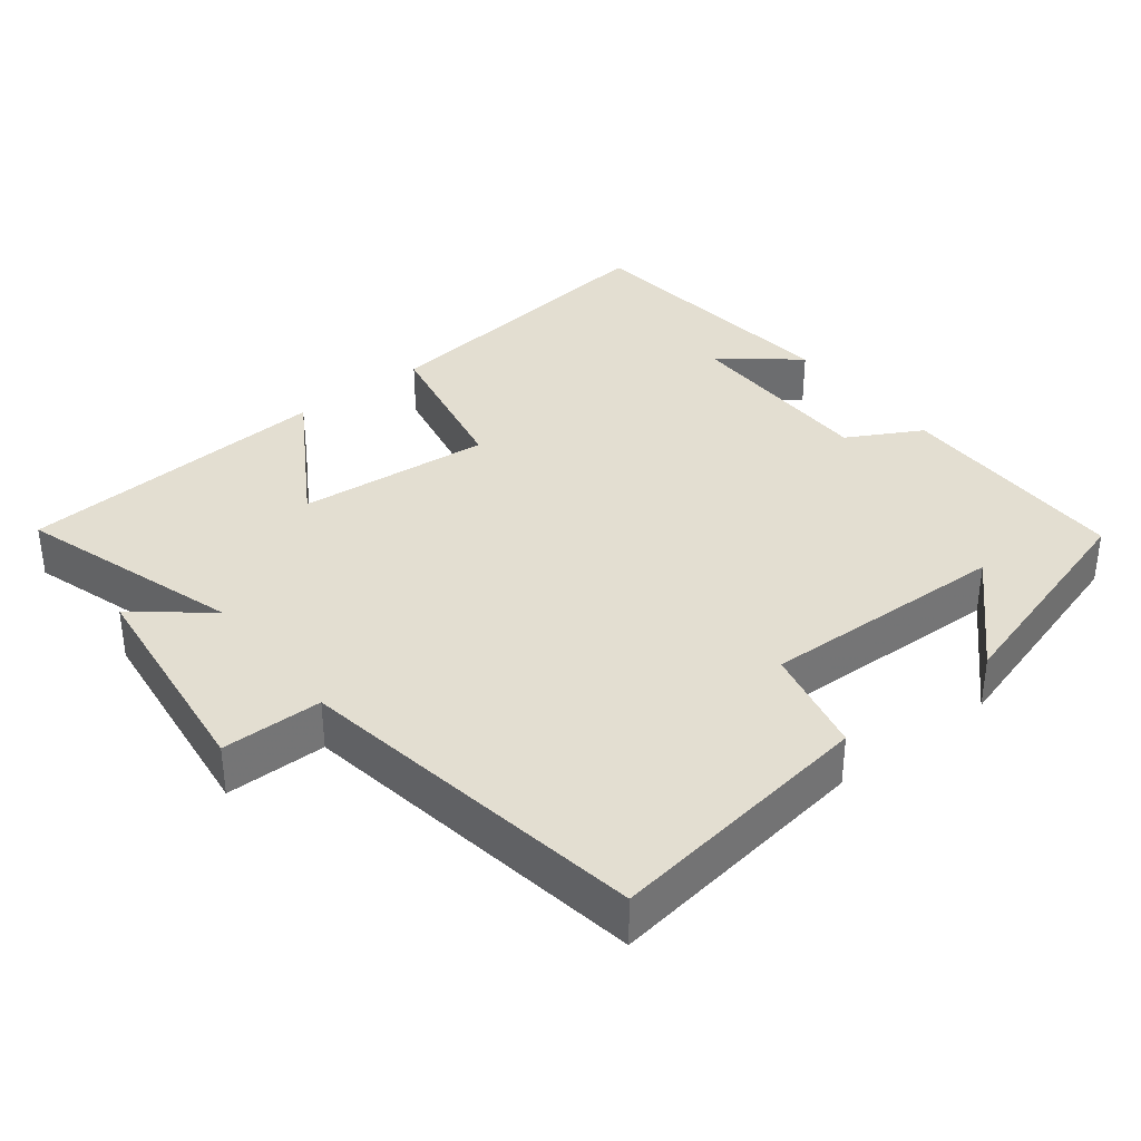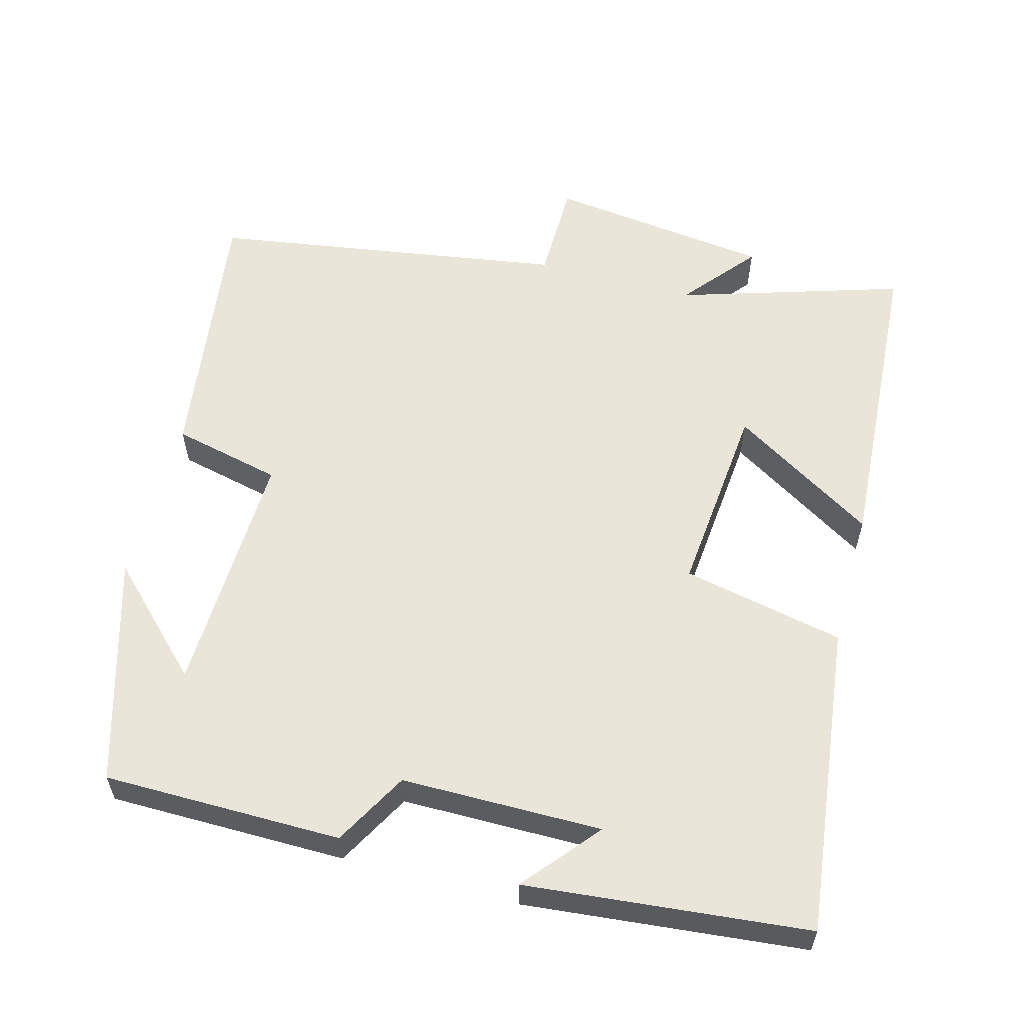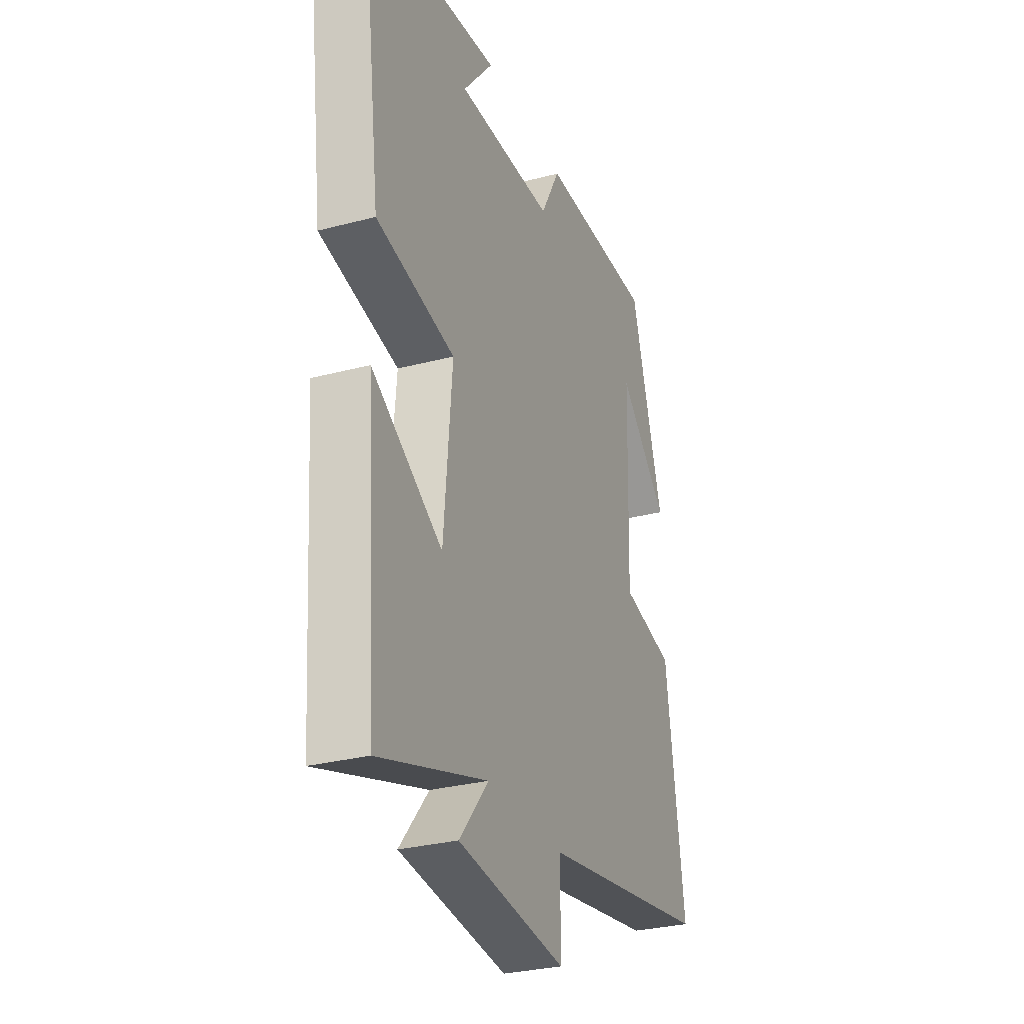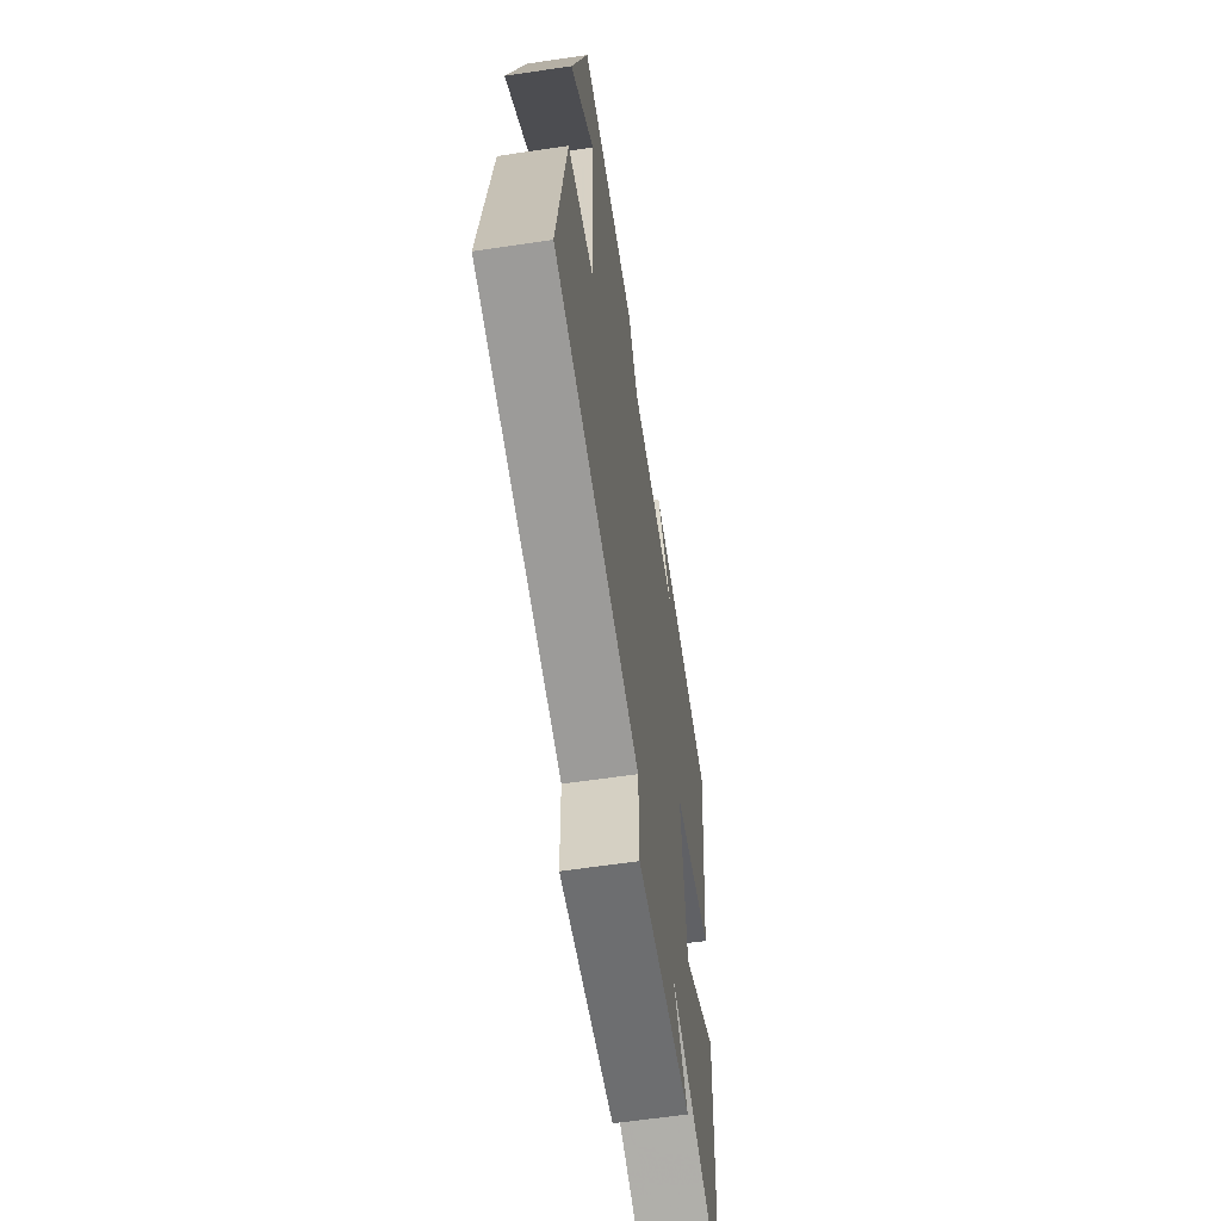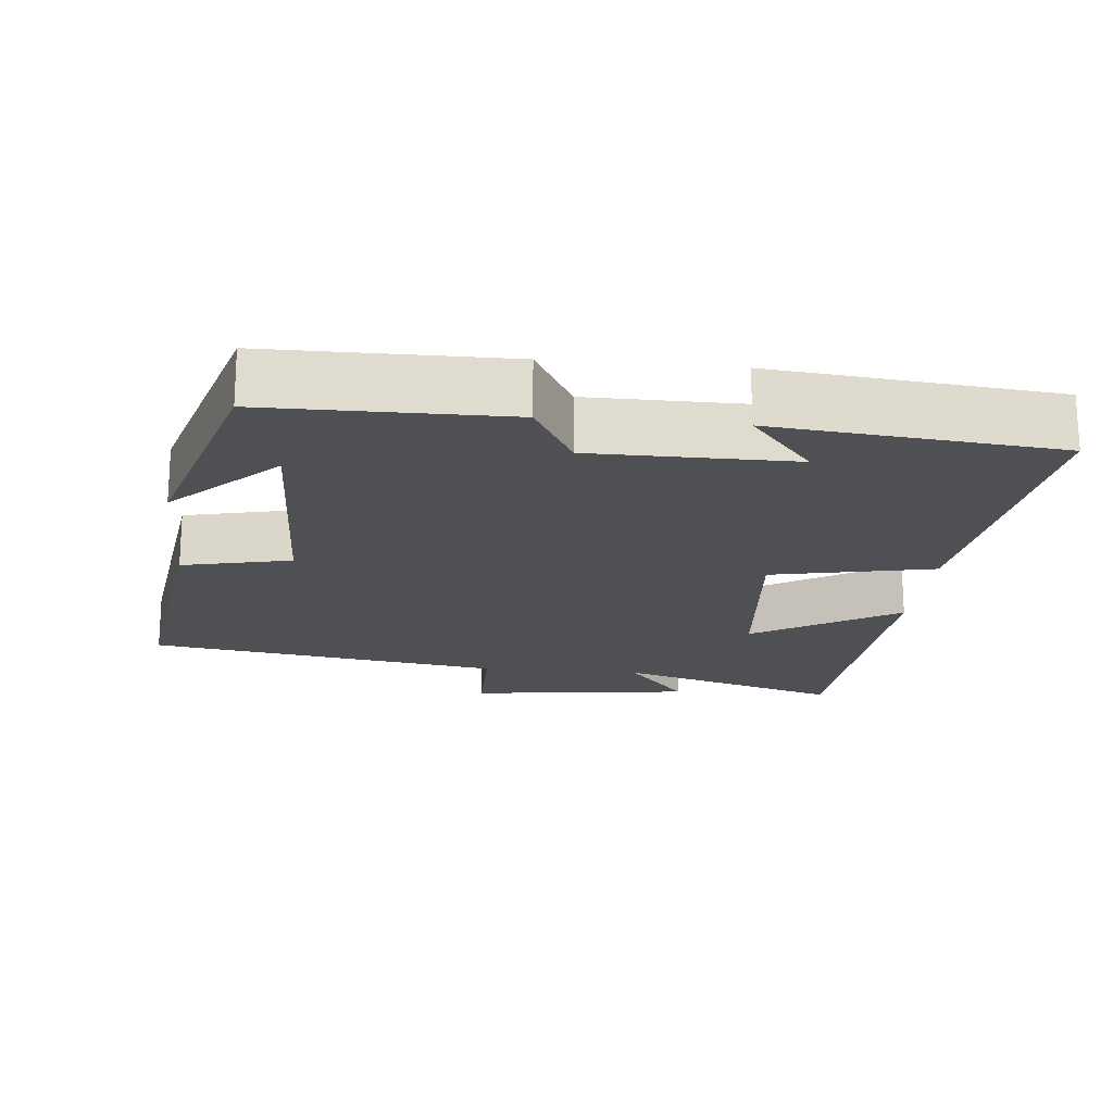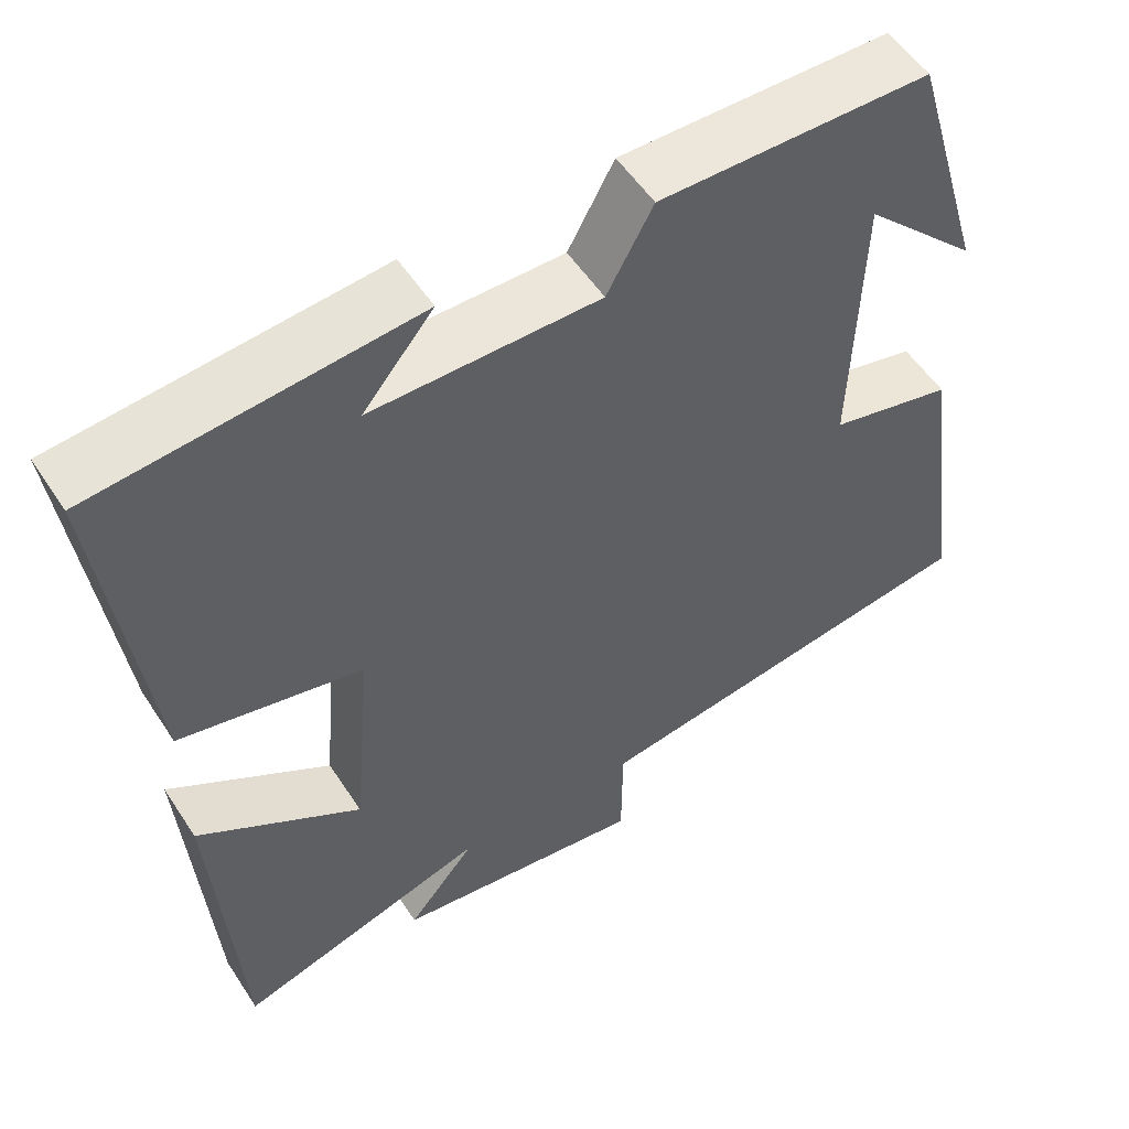
<metadata>
{"format":"obj","ext":"obj","renderer":"f3d","projection":"perspective","resolution":1024,"background":"white","views":[{"elev":36.0,"azim":-128.1,"up":"+Y"},{"elev":58.3,"azim":15.3,"up":"+Y"},{"elev":-29.5,"azim":111.3,"up":"+Z"},{"elev":-61.1,"azim":-81.4,"up":"+Z"},{"elev":-19.0,"azim":-5.5,"up":"+Y"},{"elev":53.9,"azim":147.5,"up":"+Z"}]}
</metadata>
<code>
v -0.408 0.07 0.499
v -0.08 0.07 0.5
v -0.024 0.07 0.398
v 0.252 0.07 0.396
v 0.166 0.07 0.5
v 0.554 0.07 0.46
v 0.5 0.07 0.03
v 0.277 0.07 -0.016
v 0.301 0.07 -0.284
v 0.5 0.07 -0.162
v 0.47 0.07 -0.597
v 0.162 0.07 -0.5
v 0.245 0.07 -0.601
v -0.063 0.07 -0.639
v -0.064 0.07 -0.5
v -0.552 0.07 -0.422
v -0.5 0.07 -0.051
v -0.35 0.07 -0.017
v -0.36 0.07 0.325
v -0.5 0.07 0.187
v -0.408 0 0.499
v -0.08 0 0.5
v -0.024 0 0.398
v 0.252 0 0.396
v 0.166 0 0.5
v 0.554 0 0.46
v 0.5 0 0.03
v 0.277 0 -0.016
v 0.301 0 -0.284
v 0.5 0 -0.162
v 0.47 0 -0.597
v 0.162 0 -0.5
v 0.245 0 -0.601
v -0.063 0 -0.639
v -0.064 0 -0.5
v -0.552 0 -0.422
v -0.5 0 -0.051
v -0.35 0 -0.017
v -0.36 0 0.325
v -0.5 0 0.187
f 19 20 1
f 15 16 17 18
f 15 18 19
f 12 13 14 15
f 12 15 19 1
f 9 10 11 12
f 8 9 12 1
f 4 5 6
f 4 6 7 8
f 1 2 3
f 8 1 3
f 3 4 8
f 21 40 39
f 38 37 36 35
f 39 38 35
f 35 34 33 32
f 21 39 35 32
f 32 31 30 29
f 21 32 29 28
f 26 25 24
f 28 27 26 24
f 23 22 21
f 23 21 28
f 28 24 23
f 1 21 22 2
f 2 22 23 3
f 3 23 24 4
f 4 24 25 5
f 5 25 26 6
f 6 26 27 7
f 7 27 28 8
f 8 28 29 9
f 9 29 30 10
f 10 30 31 11
f 11 31 32 12
f 12 32 33 13
f 13 33 34 14
f 14 34 35 15
f 15 35 36 16
f 16 36 37 17
f 17 37 38 18
f 18 38 39 19
f 19 39 40 20
f 20 40 21 1

</code>
